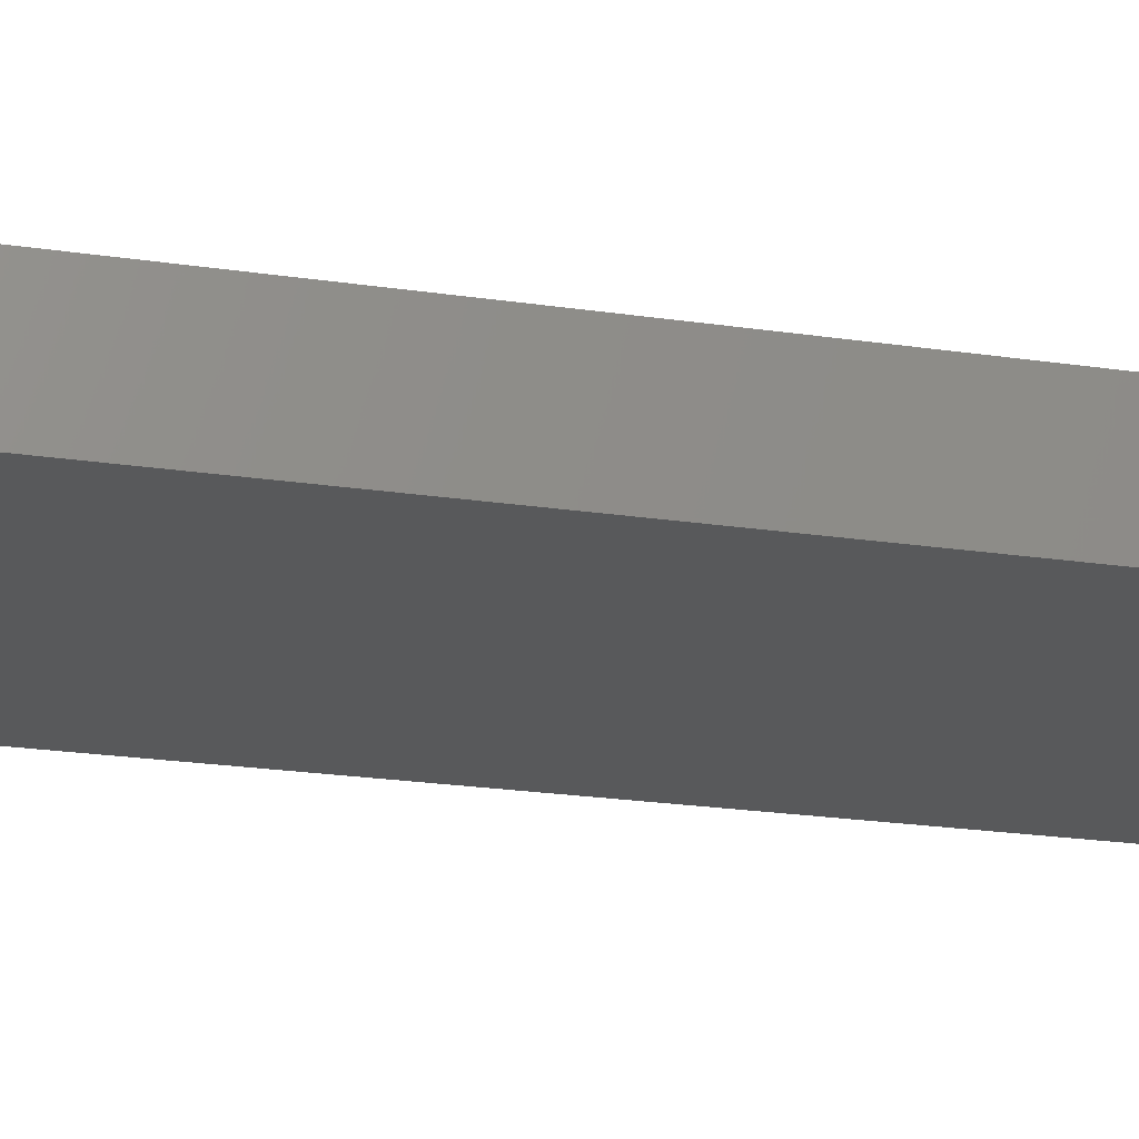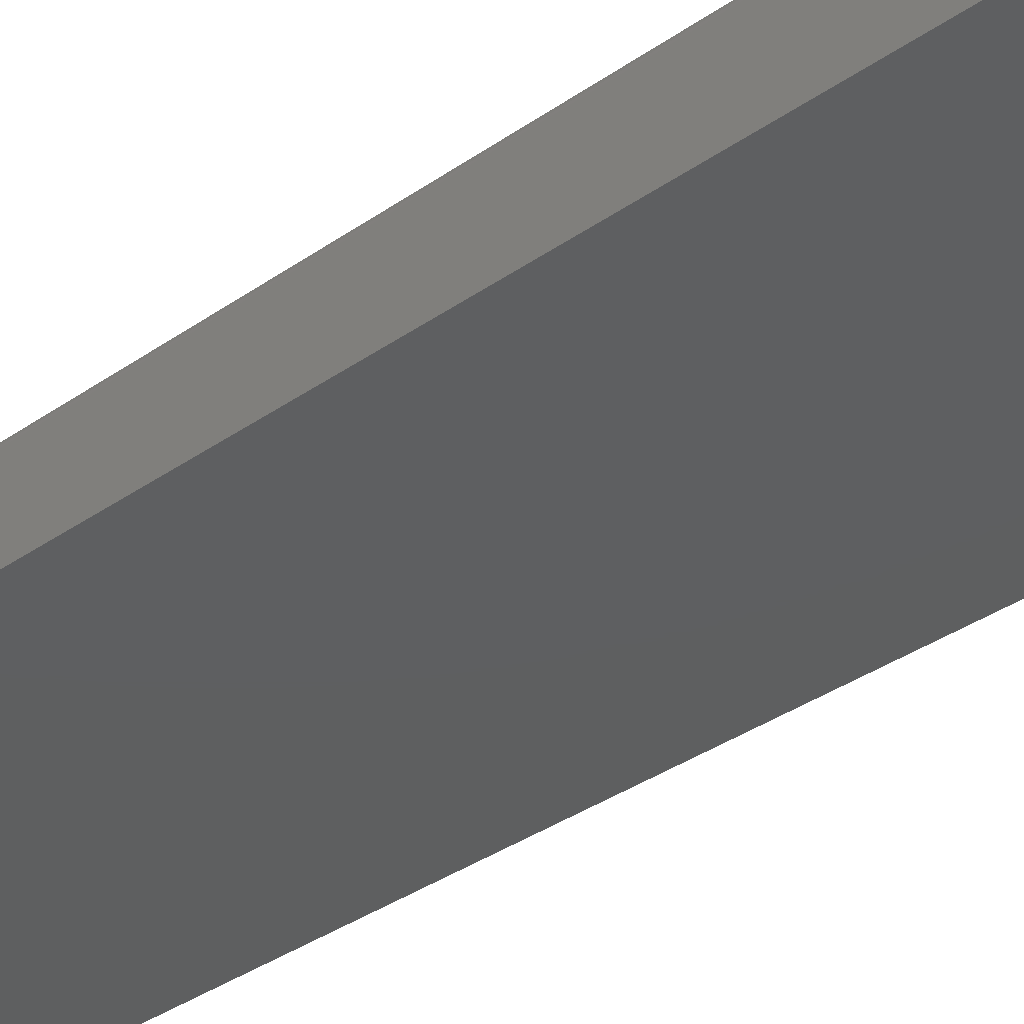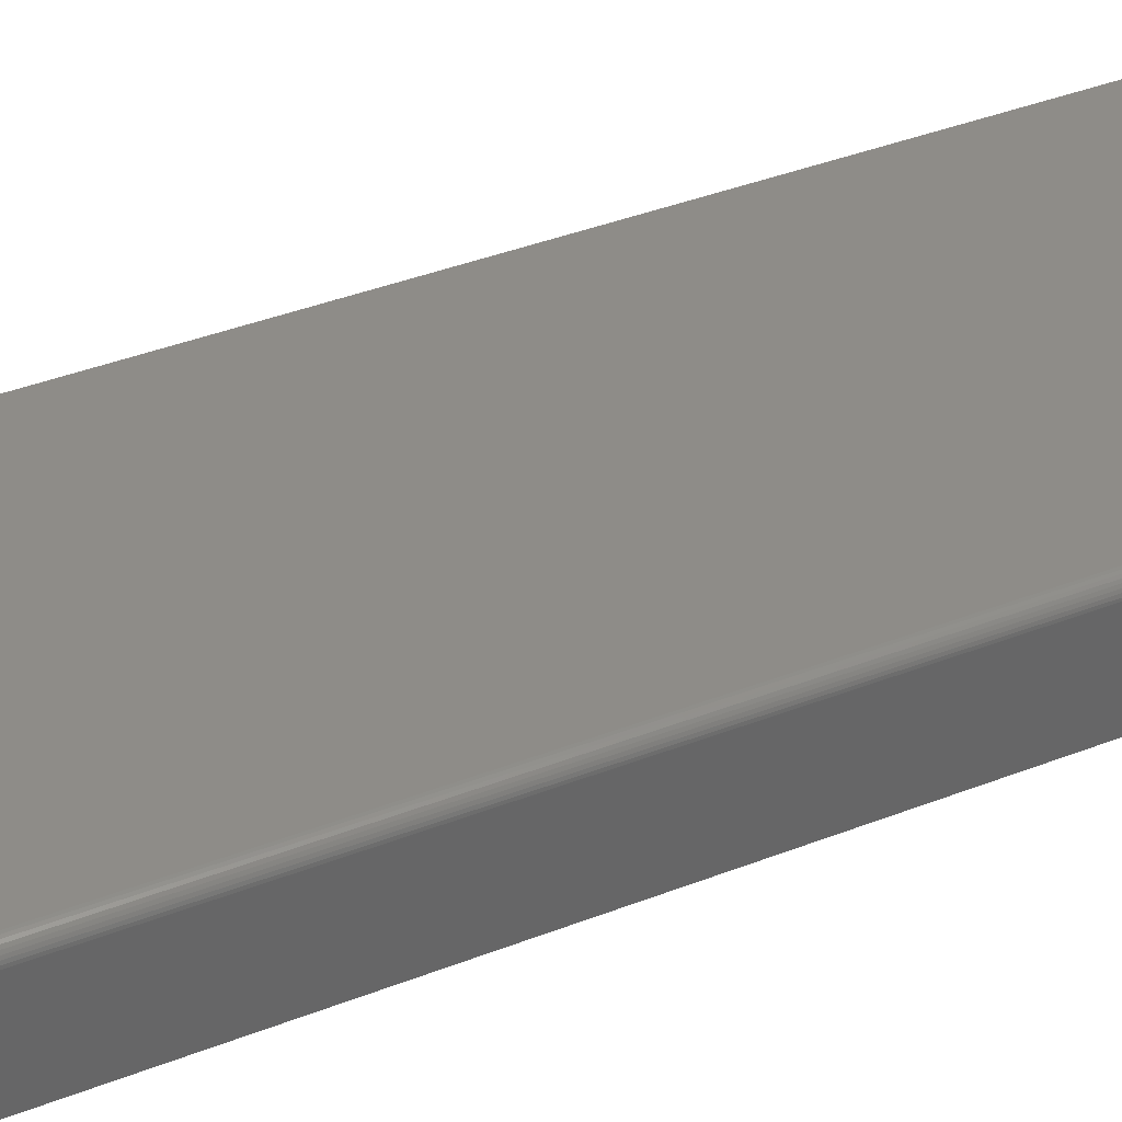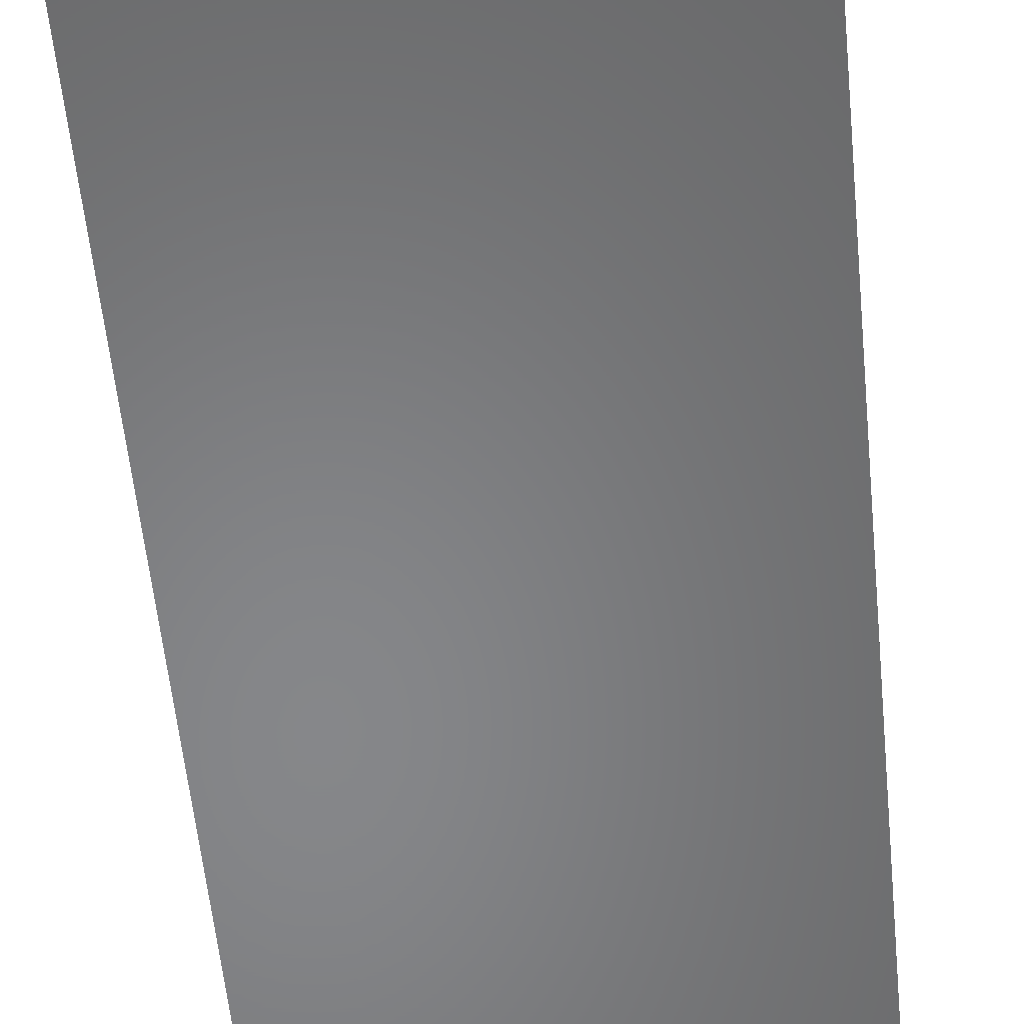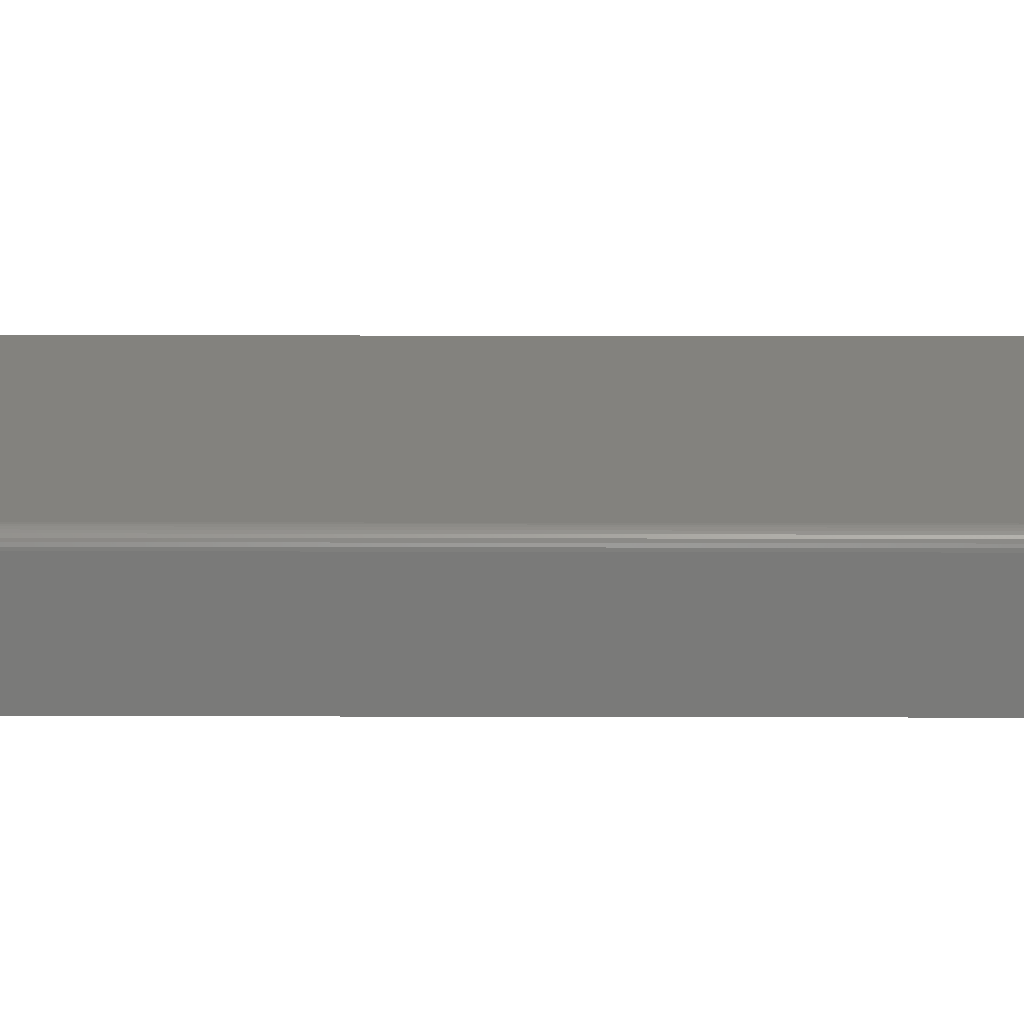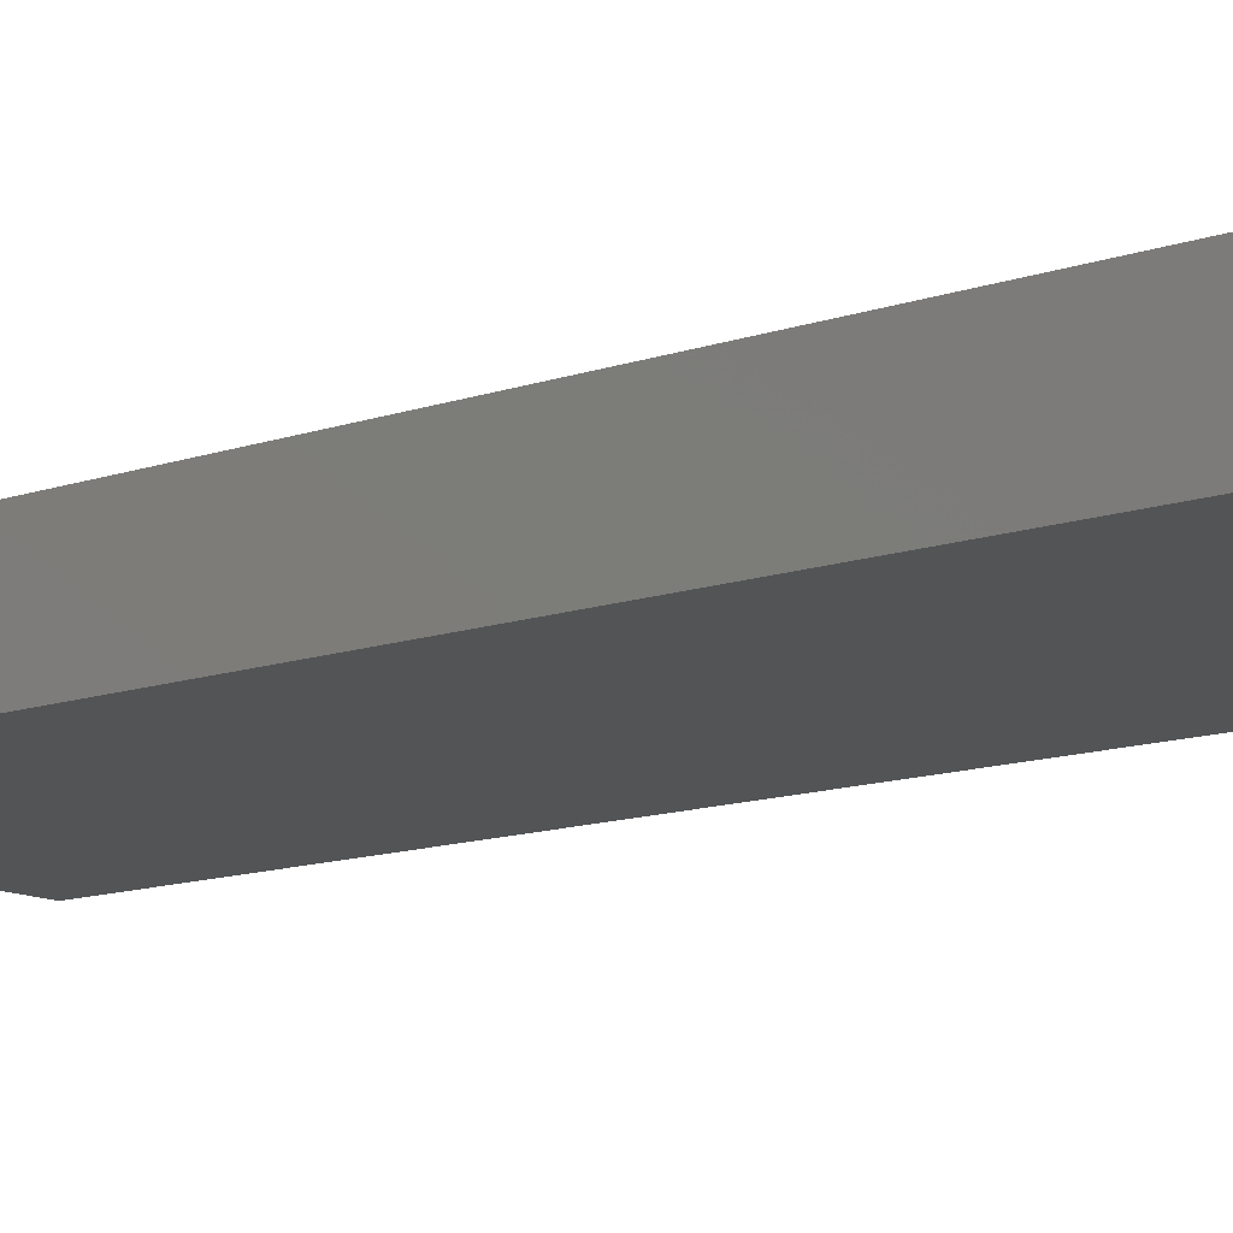
<metadata>
{"format":"stl","ext":"stl","renderer":"f3d","projection":"perspective","resolution":1024,"background":"white","views":[{"elev":-21.2,"azim":74.8,"up":"+Z"},{"elev":-36.9,"azim":-48.1,"up":"+Z"},{"elev":37.5,"azim":-116.9,"up":"+Z"},{"elev":-53.7,"azim":-174.6,"up":"+Z"},{"elev":16.8,"azim":-89.7,"up":"+Z"},{"elev":-12.3,"azim":129.7,"up":"+Z"}]}
</metadata>
<code>
# stl→obj: 24 verts, 44 faces
v -0.25 -0.75 0.1328
v 0.2554 -0.75 0.1328
v -0.25 0.75 0.1328
v 0.2554 0.75 0.1328
v -0.2656 0.75 0.1172
v -0.2656 0.75 0
v -0.2656 -0.75 0.1172
v -0.2656 -0.75 0
v -0.2653 0.75 0.1202
v -0.2644 0.75 0.1232
v -0.263 0.75 0.1259
v -0.261 0.75 0.1282
v -0.2587 0.75 0.1302
v -0.256 0.75 0.1316
v -0.253 0.75 0.1325
v 0.2554 0.75 0
v 0.2554 -0.75 0
v -0.253 -0.75 0.1325
v -0.256 -0.75 0.1316
v -0.2653 -0.75 0.1202
v -0.2587 -0.75 0.1302
v -0.261 -0.75 0.1282
v -0.263 -0.75 0.1259
v -0.2644 -0.75 0.1232
f 1 2 3
f 3 2 4
f 5 6 7
f 7 6 8
f 5 9 10
f 6 5 10
f 6 10 11
f 6 11 12
f 6 12 13
f 6 13 14
f 6 14 15
f 6 15 3
f 6 3 4
f 6 4 16
f 17 2 1
f 1 18 19
f 20 7 19
f 20 19 21
f 20 21 22
f 20 22 23
f 20 23 24
f 7 8 19
f 19 8 17
f 19 17 1
f 5 7 9
f 9 7 20
f 9 20 10
f 10 20 24
f 10 24 11
f 11 24 23
f 11 23 12
f 12 23 22
f 12 22 13
f 13 22 21
f 13 21 14
f 14 21 19
f 14 19 15
f 15 19 18
f 15 18 3
f 3 18 1
f 8 6 17
f 17 6 16
f 2 17 4
f 4 17 16

</code>
